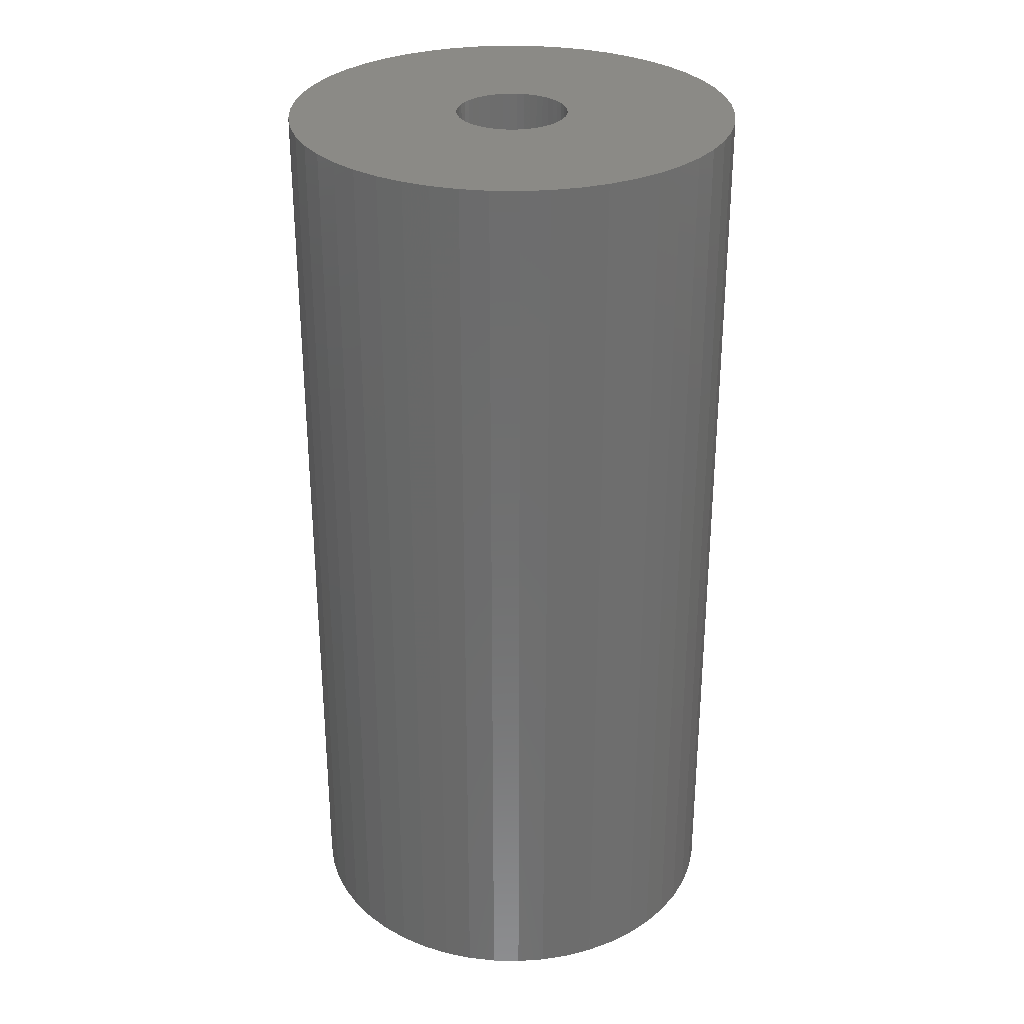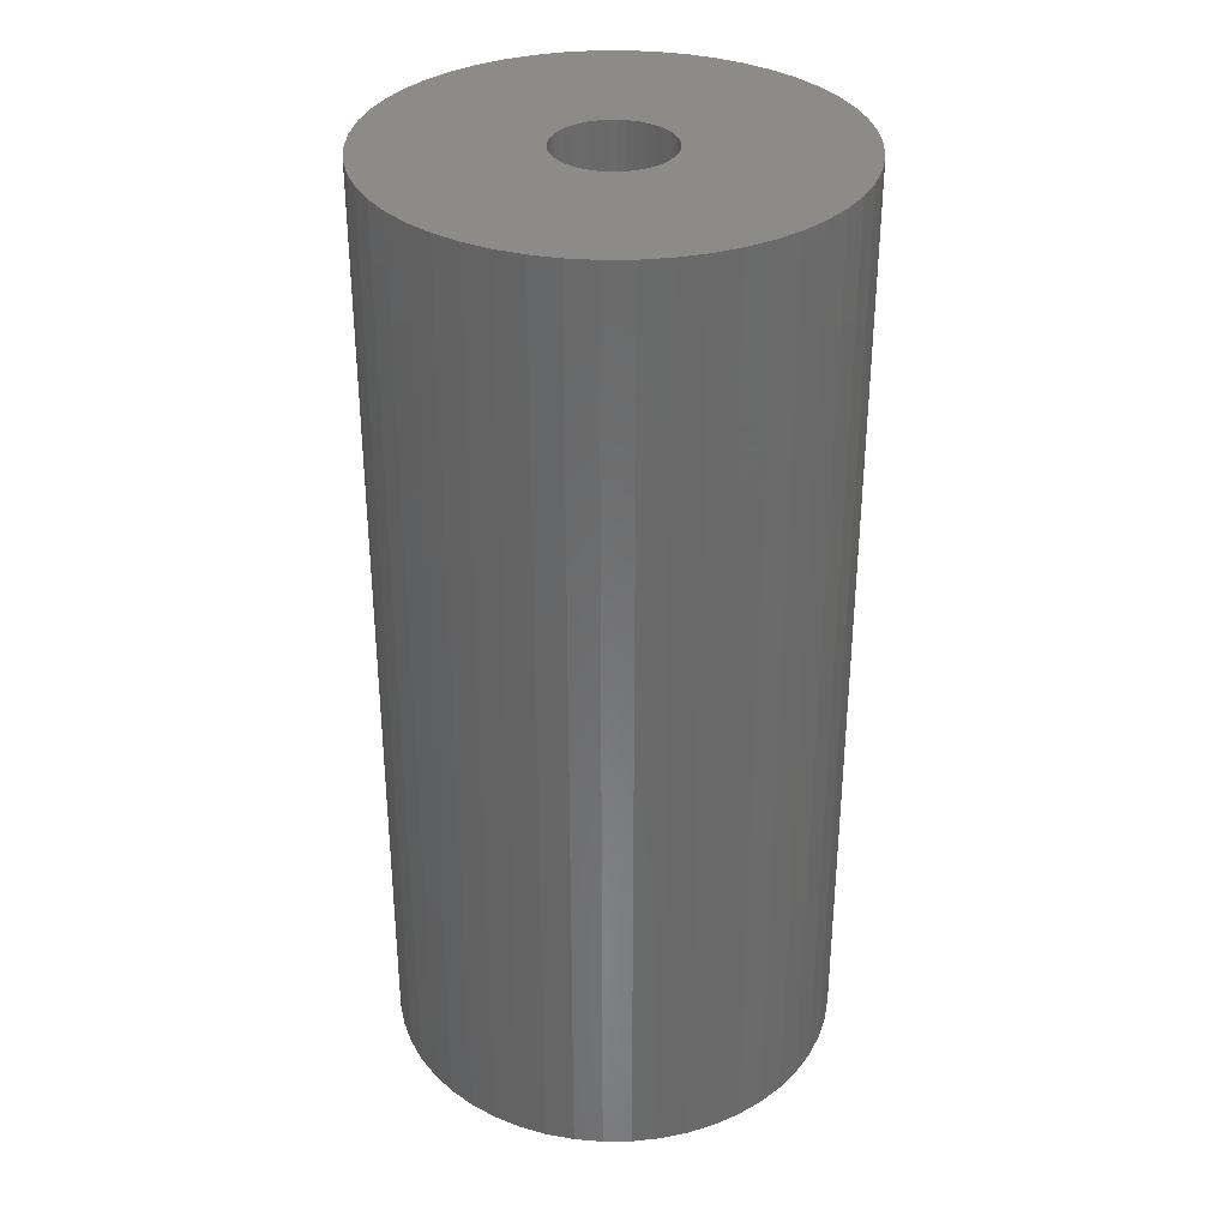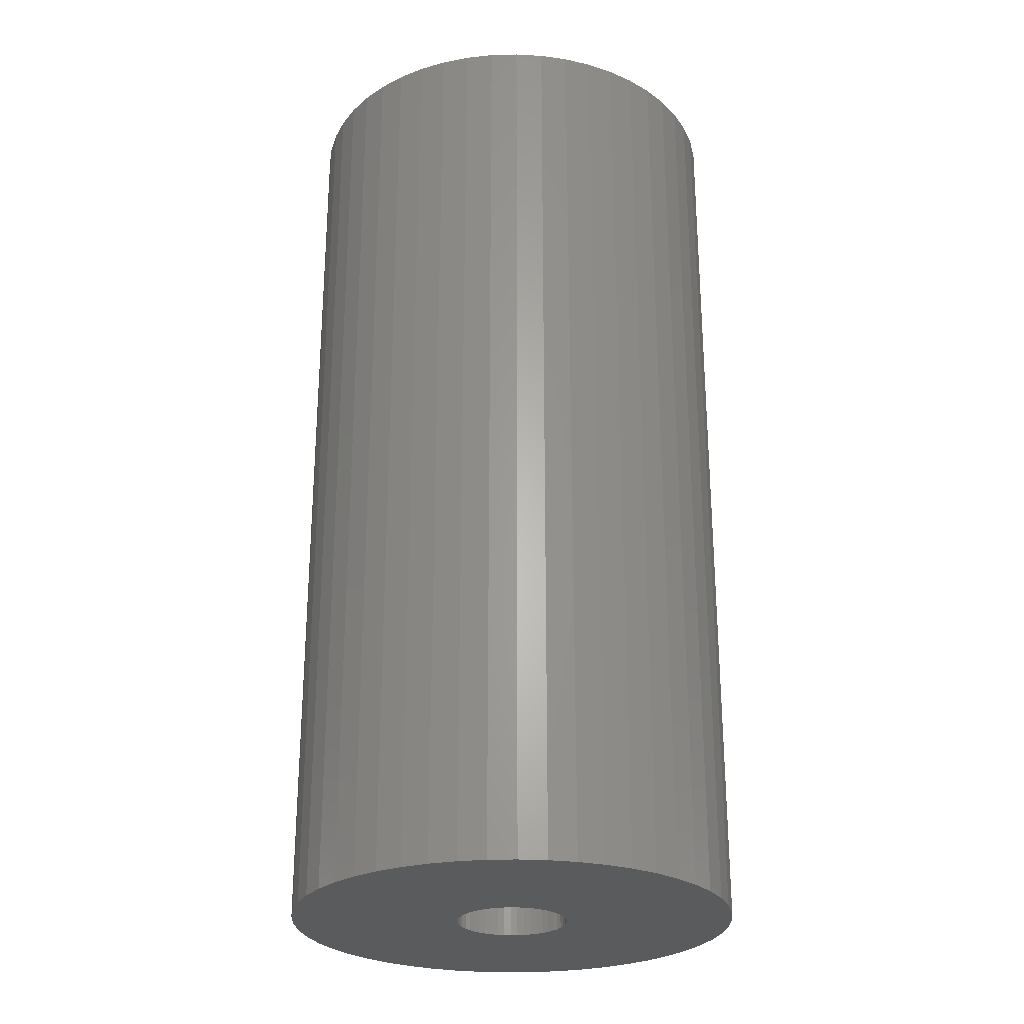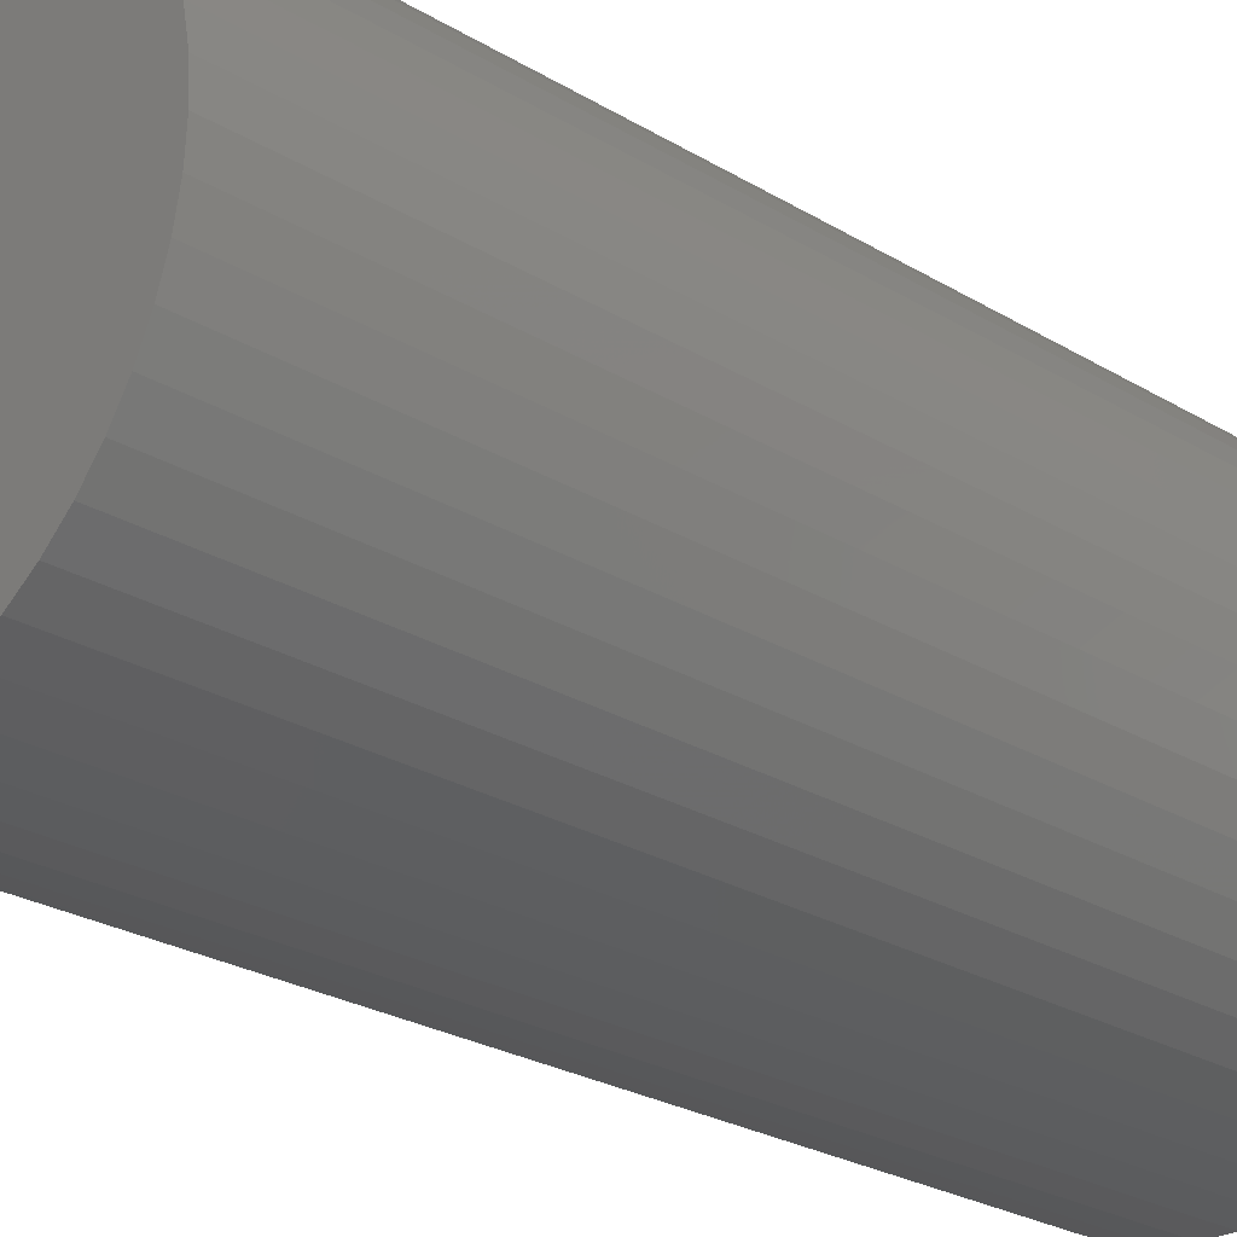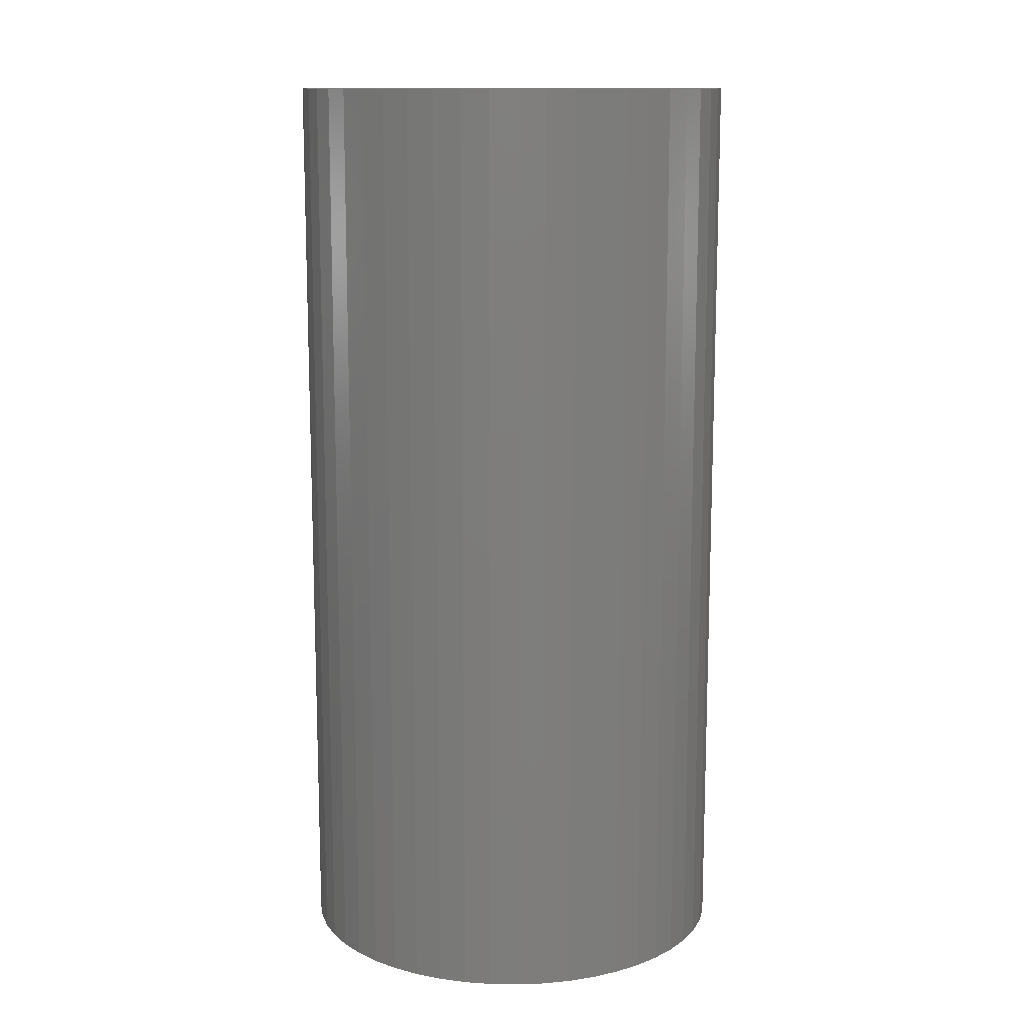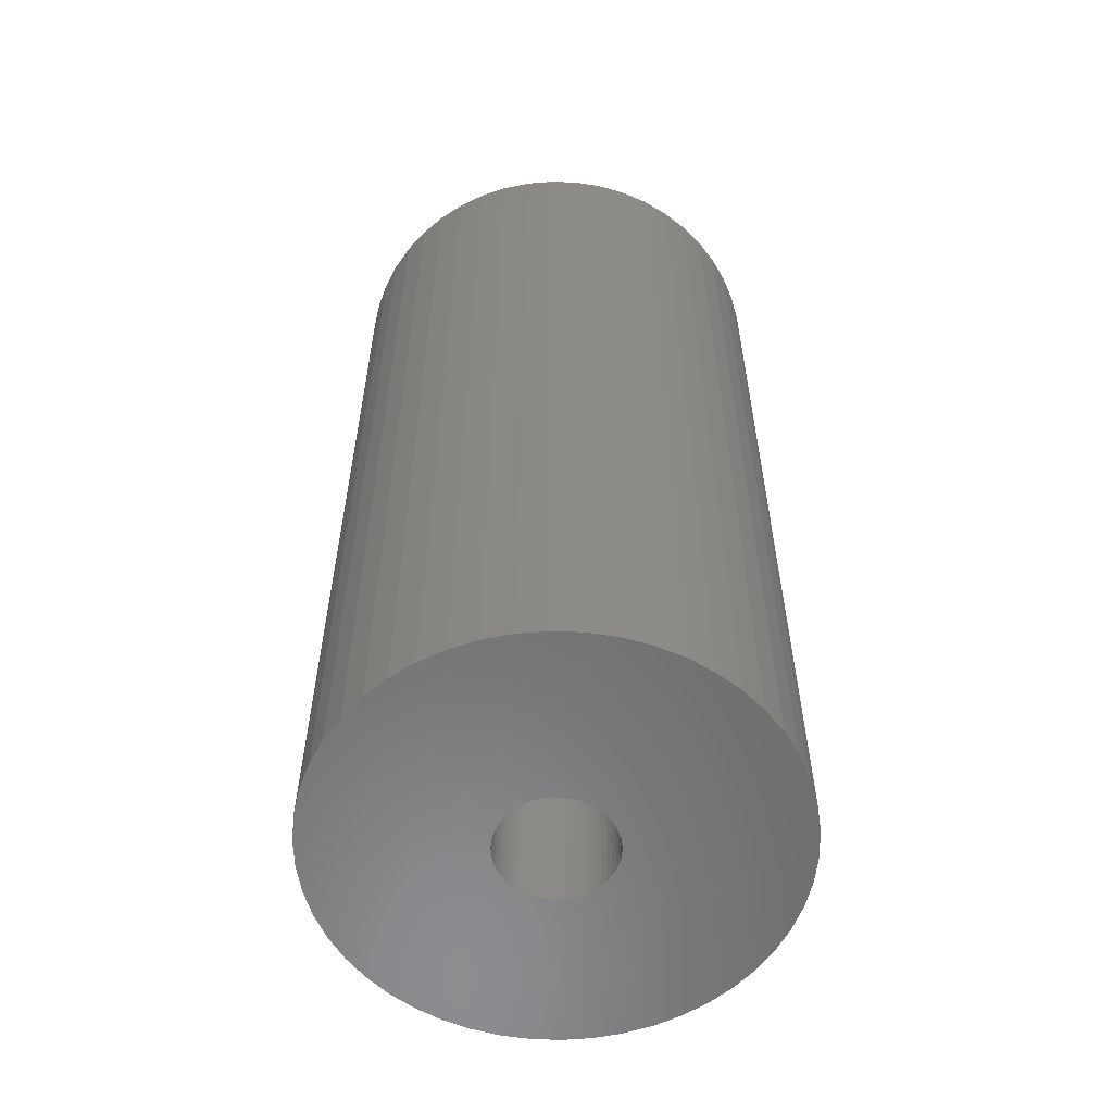
<metadata>
{"format":"stl","ext":"stl","renderer":"f3d","projection":"perspective","resolution":1024,"background":"white","views":[{"elev":30.2,"azim":59.3,"up":"+Z"},{"elev":33.6,"azim":164.8,"up":"+Z"},{"elev":-26.4,"azim":-48.1,"up":"+Z"},{"elev":-24.7,"azim":45.1,"up":"+Y"},{"elev":12.5,"azim":-48.3,"up":"+Z"},{"elev":-57.8,"azim":12.1,"up":"+Z"}]}
</metadata>
<code>
# stl→obj: 200 verts, 400 faces
v 6 0 12.5
v 5.953 0.752 -12.5
v 5.953 0.752 12.5
v 6 0 -12.5
v -6 0 -12.5
v -5.953 0.752 12.5
v -5.953 0.752 -12.5
v -6 0 12.5
v 0.3767 5.988 -12.5
v -0.3767 5.988 12.5
v 0.3767 5.988 12.5
v -0.3767 5.988 -12.5
v -0.3767 -5.988 -12.5
v 0.3767 -5.988 12.5
v -0.3767 -5.988 12.5
v 0.3767 -5.988 -12.5
v 4.374 4.107 -12.5
v 3.825 4.623 12.5
v 4.374 4.107 12.5
v 3.825 4.623 -12.5
v -3.825 4.623 -12.5
v -4.374 4.107 12.5
v -3.825 4.623 12.5
v -4.374 4.107 -12.5
v -1.854 5.706 -12.5
v -2.555 5.429 12.5
v -1.854 5.706 12.5
v -2.555 5.429 -12.5
v 5.579 2.209 12.5
v 5.258 2.891 -12.5
v 5.258 2.891 12.5
v 5.579 2.209 -12.5
v 5.811 1.492 -12.5
v 5.811 1.492 12.5
v 2.555 5.429 -12.5
v 1.854 5.706 12.5
v 2.555 5.429 12.5
v 1.854 5.706 -12.5
v 1.124 5.894 12.5
v 1.124 5.894 -12.5
v 3.215 5.066 -12.5
v 3.215 5.066 12.5
v -5.579 2.209 -12.5
v -5.258 2.891 12.5
v -5.258 2.891 -12.5
v -5.579 2.209 12.5
v -5.811 1.492 -12.5
v -5.811 1.492 12.5
v -1.124 5.894 12.5
v -1.124 5.894 -12.5
v 1.124 -5.894 12.5
v 1.124 -5.894 -12.5
v 1.854 -5.706 -12.5
v 2.555 -5.429 12.5
v 1.854 -5.706 12.5
v 2.555 -5.429 -12.5
v 4.854 3.527 12.5
v 4.854 3.527 -12.5
v -4.854 3.527 12.5
v -4.854 3.527 -12.5
v 1.5 0 12.5
v 1.488 0.188 12.5
v 5.953 -0.752 12.5
v 1.453 0.373 12.5
v 1.488 -0.188 12.5
v 1.395 0.5522 12.5
v 5.811 -1.492 12.5
v 1.314 0.7226 12.5
v 1.453 -0.373 12.5
v 1.214 0.8817 12.5
v 5.579 -2.209 12.5
v 1.093 1.027 12.5
v 1.395 -0.5522 12.5
v 0.9561 1.156 12.5
v 5.258 -2.891 12.5
v 0.8037 1.266 12.5
v 1.314 -0.7226 12.5
v 0.6387 1.357 12.5
v 4.854 -3.527 12.5
v 1.214 -0.8817 12.5
v 0.4635 1.427 12.5
v 0.2811 1.473 12.5
v 0.09418 1.497 12.5
v -0.09418 1.497 12.5
v -0.2811 1.473 12.5
v -0.4635 1.427 12.5
v -0.6387 1.357 12.5
v -0.8037 1.266 12.5
v -3.215 5.066 12.5
v -0.9561 1.156 12.5
v -1.093 1.027 12.5
v -1.214 0.8817 12.5
v 4.374 -4.107 12.5
v 1.093 -1.027 12.5
v 3.825 -4.623 12.5
v 0.9561 -1.156 12.5
v 3.215 -5.066 12.5
v 0.8037 -1.266 12.5
v 0.6387 -1.357 12.5
v 0.4635 -1.427 12.5
v 0.2811 -1.473 12.5
v 0.09418 -1.497 12.5
v -0.09418 -1.497 12.5
v -0.2811 -1.473 12.5
v -1.124 -5.894 12.5
v -0.4635 -1.427 12.5
v -1.854 -5.706 12.5
v -0.6387 -1.357 12.5
v -2.555 -5.429 12.5
v -0.8037 -1.266 12.5
v -3.215 -5.066 12.5
v -0.9561 -1.156 12.5
v -3.825 -4.623 12.5
v -1.093 -1.027 12.5
v -4.374 -4.107 12.5
v -1.214 -0.8817 12.5
v -4.854 -3.527 12.5
v -1.314 -0.7226 12.5
v -5.258 -2.891 12.5
v -1.395 -0.5522 12.5
v -5.579 -2.209 12.5
v -1.453 -0.373 12.5
v -5.811 -1.492 12.5
v -1.488 -0.188 12.5
v -5.953 -0.752 12.5
v -1.5 0 12.5
v -1.314 0.7226 12.5
v -1.395 0.5522 12.5
v -1.453 0.373 12.5
v -1.488 0.188 12.5
v -3.215 5.066 -12.5
v 5.953 -0.752 -12.5
v 3.215 -5.066 -12.5
v 3.825 -4.623 -12.5
v 4.374 -4.107 -12.5
v 5.811 -1.492 -12.5
v -4.374 -4.107 -12.5
v -3.825 -4.623 -12.5
v -5.258 -2.891 -12.5
v -5.579 -2.209 -12.5
v -4.854 -3.527 -12.5
v 1.5 0 -12.5
v 1.488 -0.188 -12.5
v 1.453 -0.373 -12.5
v 5.579 -2.209 -12.5
v 1.488 0.188 -12.5
v 1.395 -0.5522 -12.5
v 5.258 -2.891 -12.5
v 1.314 -0.7226 -12.5
v 4.854 -3.527 -12.5
v 1.453 0.373 -12.5
v 1.214 -0.8817 -12.5
v 1.093 -1.027 -12.5
v 1.395 0.5522 -12.5
v 0.9561 -1.156 -12.5
v 0.8037 -1.266 -12.5
v 1.314 0.7226 -12.5
v 0.6387 -1.357 -12.5
v 1.214 0.8817 -12.5
v 0.4635 -1.427 -12.5
v 0.2811 -1.473 -12.5
v 0.09418 -1.497 -12.5
v -0.09418 -1.497 -12.5
v -0.2811 -1.473 -12.5
v -1.124 -5.894 -12.5
v -0.4635 -1.427 -12.5
v -1.854 -5.706 -12.5
v -0.6387 -1.357 -12.5
v -2.555 -5.429 -12.5
v -0.8037 -1.266 -12.5
v -3.215 -5.066 -12.5
v -0.9561 -1.156 -12.5
v -1.093 -1.027 -12.5
v -1.214 -0.8817 -12.5
v 1.093 1.027 -12.5
v 0.9561 1.156 -12.5
v 0.8037 1.266 -12.5
v 0.6387 1.357 -12.5
v 0.4635 1.427 -12.5
v 0.2811 1.473 -12.5
v 0.09418 1.497 -12.5
v -0.09418 1.497 -12.5
v -0.2811 1.473 -12.5
v -0.4635 1.427 -12.5
v -0.6387 1.357 -12.5
v -0.8037 1.266 -12.5
v -0.9561 1.156 -12.5
v -1.093 1.027 -12.5
v -1.214 0.8817 -12.5
v -1.314 0.7226 -12.5
v -1.395 0.5522 -12.5
v -1.453 0.373 -12.5
v -1.488 0.188 -12.5
v -1.5 0 -12.5
v -1.314 -0.7226 -12.5
v -1.395 -0.5522 -12.5
v -1.453 -0.373 -12.5
v -5.811 -1.492 -12.5
v -1.488 -0.188 -12.5
v -5.953 -0.752 -12.5
f 1 2 3
f 2 1 4
f 5 6 7
f 6 5 8
f 9 10 11
f 10 9 12
f 13 14 15
f 14 13 16
f 17 18 19
f 18 17 20
f 21 22 23
f 22 21 24
f 25 26 27
f 26 25 28
f 29 30 31
f 30 29 32
f 3 33 34
f 33 3 2
f 35 36 37
f 36 35 38
f 38 39 36
f 39 38 40
f 41 37 42
f 37 41 35
f 43 44 45
f 44 43 46
f 47 46 43
f 46 47 48
f 12 49 10
f 49 12 50
f 16 51 14
f 51 16 52
f 53 54 55
f 54 53 56
f 34 32 29
f 32 34 33
f 57 17 19
f 17 57 58
f 31 58 57
f 58 31 30
f 40 11 39
f 11 40 9
f 20 42 18
f 42 20 41
f 45 59 60
f 59 45 44
f 60 22 24
f 22 60 59
f 7 48 47
f 48 7 6
f 61 1 3
f 62 3 34
f 1 61 63
f 64 34 29
f 65 63 61
f 66 29 31
f 63 65 67
f 68 31 57
f 69 67 65
f 70 57 19
f 67 69 71
f 72 19 18
f 73 71 69
f 74 18 42
f 71 73 75
f 76 42 37
f 77 75 73
f 78 37 36
f 75 77 79
f 80 79 77
f 3 62 61
f 34 64 62
f 29 66 64
f 31 68 66
f 57 70 68
f 81 36 39
f 19 72 70
f 18 74 72
f 42 76 74
f 37 78 76
f 36 81 78
f 82 39 11
f 39 82 81
f 11 83 82
f 11 84 83
f 10 84 11
f 84 10 85
f 49 85 10
f 85 49 86
f 27 86 49
f 86 27 87
f 26 87 27
f 87 26 88
f 89 88 26
f 88 89 90
f 23 90 89
f 90 23 91
f 22 91 23
f 59 92 22
f 91 22 92
f 79 80 93
f 94 93 80
f 93 94 95
f 96 95 94
f 95 96 97
f 98 97 96
f 97 98 54
f 99 54 98
f 54 99 55
f 100 55 99
f 55 100 51
f 101 51 100
f 51 101 14
f 102 14 101
f 103 14 102
f 15 103 104
f 103 15 14
f 105 104 106
f 107 106 108
f 109 108 110
f 111 110 112
f 113 112 114
f 104 105 15
f 115 114 116
f 117 116 118
f 119 118 120
f 121 120 122
f 123 122 124
f 106 107 105
f 125 124 126
f 92 59 127
f 44 127 59
f 108 109 107
f 127 44 128
f 110 111 109
f 46 128 44
f 112 113 111
f 128 46 129
f 114 115 113
f 48 129 46
f 116 117 115
f 129 48 130
f 118 119 117
f 6 130 48
f 120 121 119
f 130 6 126
f 122 123 121
f 8 126 6
f 124 125 123
f 126 8 125
f 28 89 26
f 89 28 131
f 131 23 89
f 23 131 21
f 50 27 49
f 27 50 25
f 63 4 1
f 4 63 132
f 56 97 54
f 97 56 133
f 134 93 95
f 93 134 135
f 67 132 63
f 132 67 136
f 137 113 115
f 113 137 138
f 139 121 140
f 121 139 119
f 141 119 139
f 119 141 117
f 142 4 132
f 143 132 136
f 4 142 2
f 144 136 145
f 146 2 142
f 147 145 148
f 2 146 33
f 149 148 150
f 151 33 146
f 152 150 135
f 33 151 32
f 153 135 134
f 154 32 151
f 155 134 133
f 32 154 30
f 156 133 56
f 157 30 154
f 158 56 53
f 30 157 58
f 159 58 157
f 132 143 142
f 136 144 143
f 145 147 144
f 148 149 147
f 150 152 149
f 160 53 52
f 135 153 152
f 134 155 153
f 133 156 155
f 56 158 156
f 53 160 158
f 161 52 16
f 52 161 160
f 16 162 161
f 16 163 162
f 13 163 16
f 163 13 164
f 165 164 13
f 164 165 166
f 167 166 165
f 166 167 168
f 169 168 167
f 168 169 170
f 171 170 169
f 170 171 172
f 138 172 171
f 172 138 173
f 137 173 138
f 141 174 137
f 173 137 174
f 58 159 17
f 175 17 159
f 17 175 20
f 176 20 175
f 20 176 41
f 177 41 176
f 41 177 35
f 178 35 177
f 35 178 38
f 179 38 178
f 38 179 40
f 180 40 179
f 40 180 9
f 181 9 180
f 182 9 181
f 12 182 183
f 182 12 9
f 50 183 184
f 25 184 185
f 28 185 186
f 131 186 187
f 21 187 188
f 183 50 12
f 24 188 189
f 60 189 190
f 45 190 191
f 43 191 192
f 47 192 193
f 184 25 50
f 7 193 194
f 174 141 195
f 139 195 141
f 185 28 25
f 195 139 196
f 186 131 28
f 140 196 139
f 187 21 131
f 196 140 197
f 188 24 21
f 198 197 140
f 189 60 24
f 197 198 199
f 190 45 60
f 200 199 198
f 191 43 45
f 199 200 194
f 192 47 43
f 5 194 200
f 193 7 47
f 194 5 7
f 75 145 71
f 145 75 148
f 93 150 79
f 150 93 135
f 137 117 141
f 117 137 115
f 140 123 198
f 123 140 121
f 52 55 51
f 55 52 53
f 133 95 97
f 95 133 134
f 71 136 67
f 136 71 145
f 79 148 75
f 148 79 150
f 165 15 105
f 15 165 13
f 169 107 109
f 107 169 167
f 167 105 107
f 105 167 165
f 198 125 200
f 125 198 123
f 200 8 5
f 8 200 125
f 171 109 111
f 109 171 169
f 138 111 113
f 111 138 171
f 129 191 128
f 191 129 192
f 157 70 159
f 70 157 68
f 179 78 81
f 78 179 178
f 185 86 87
f 86 185 184
f 128 190 127
f 190 128 191
f 144 65 143
f 65 144 69
f 176 72 74
f 72 176 175
f 178 76 78
f 76 178 177
f 92 188 91
f 188 92 189
f 183 84 85
f 84 183 182
f 188 90 91
f 90 188 187
f 142 62 146
f 62 142 61
f 159 72 175
f 72 159 70
f 182 83 84
f 83 182 181
f 180 81 82
f 81 180 179
f 177 74 76
f 74 177 176
f 126 193 130
f 193 126 194
f 127 189 92
f 189 127 190
f 184 85 86
f 85 184 183
f 187 88 90
f 88 187 186
f 186 87 88
f 87 186 185
f 143 61 142
f 61 143 65
f 116 195 118
f 195 116 174
f 161 102 101
f 102 161 162
f 158 100 99
f 100 158 160
f 154 68 157
f 68 154 66
f 151 66 154
f 66 151 64
f 146 64 151
f 64 146 62
f 181 82 83
f 82 181 180
f 130 192 129
f 192 130 193
f 149 73 147
f 73 149 77
f 147 69 144
f 69 147 73
f 153 96 94
f 96 153 155
f 153 80 152
f 80 153 94
f 152 77 149
f 77 152 80
f 163 104 103
f 104 163 164
f 124 194 126
f 194 124 199
f 118 196 120
f 196 118 195
f 172 114 112
f 114 172 173
f 160 101 100
f 101 160 161
f 155 98 96
f 98 155 156
f 156 99 98
f 99 156 158
f 166 108 106
f 108 166 168
f 162 103 102
f 103 162 163
f 164 106 104
f 106 164 166
f 120 197 122
f 197 120 196
f 122 199 124
f 199 122 197
f 114 174 116
f 174 114 173
f 168 110 108
f 110 168 170
f 170 112 110
f 112 170 172

</code>
